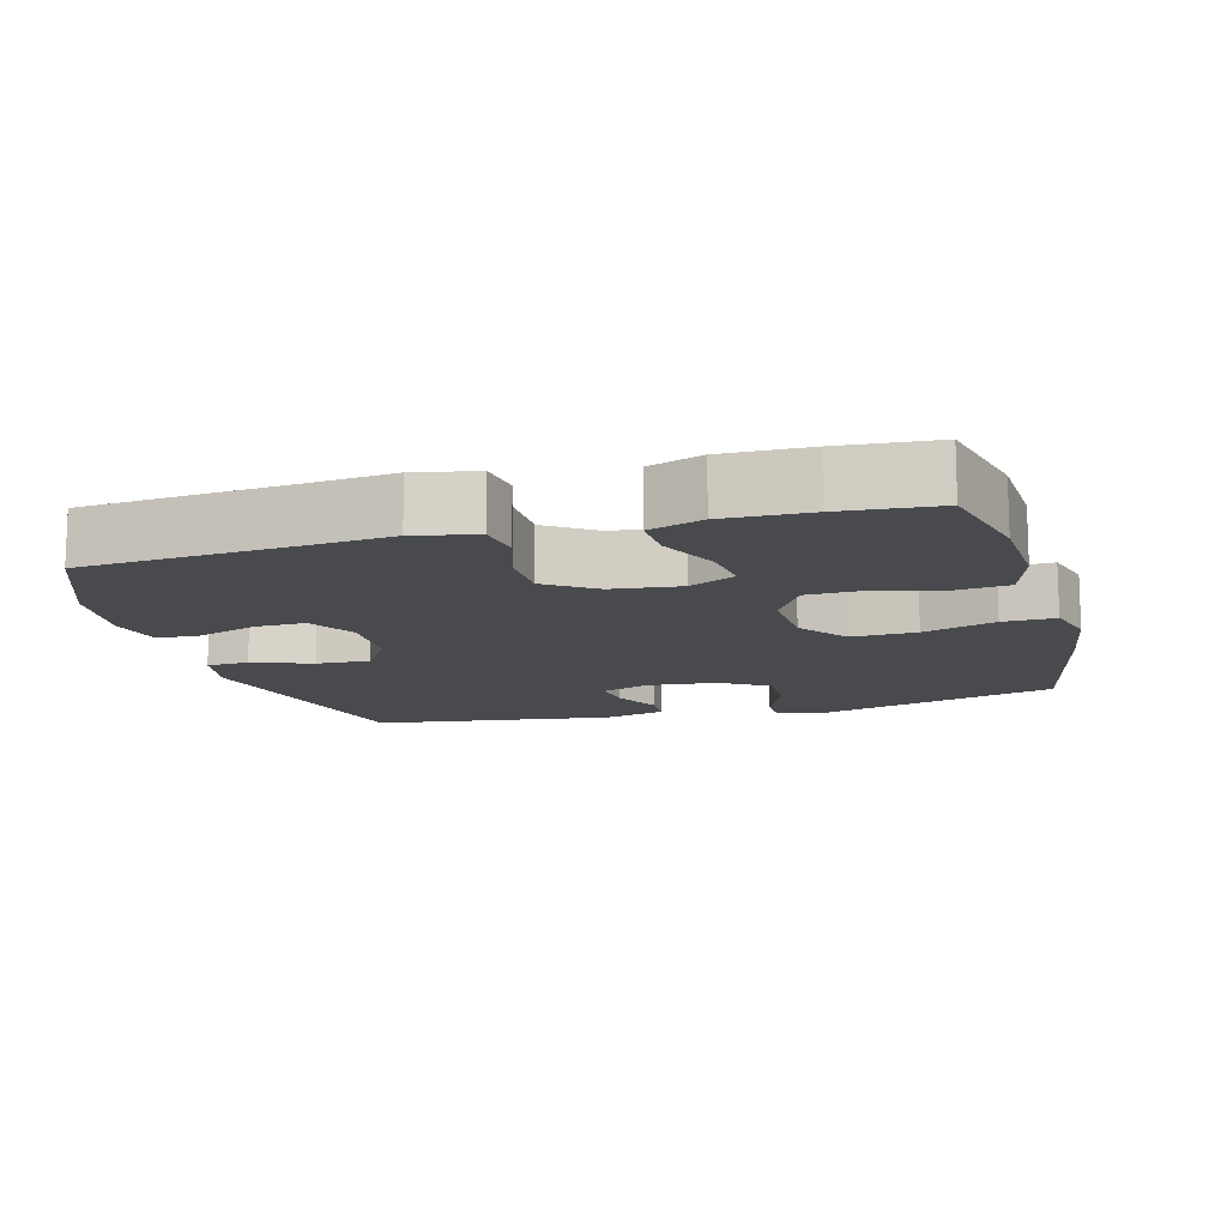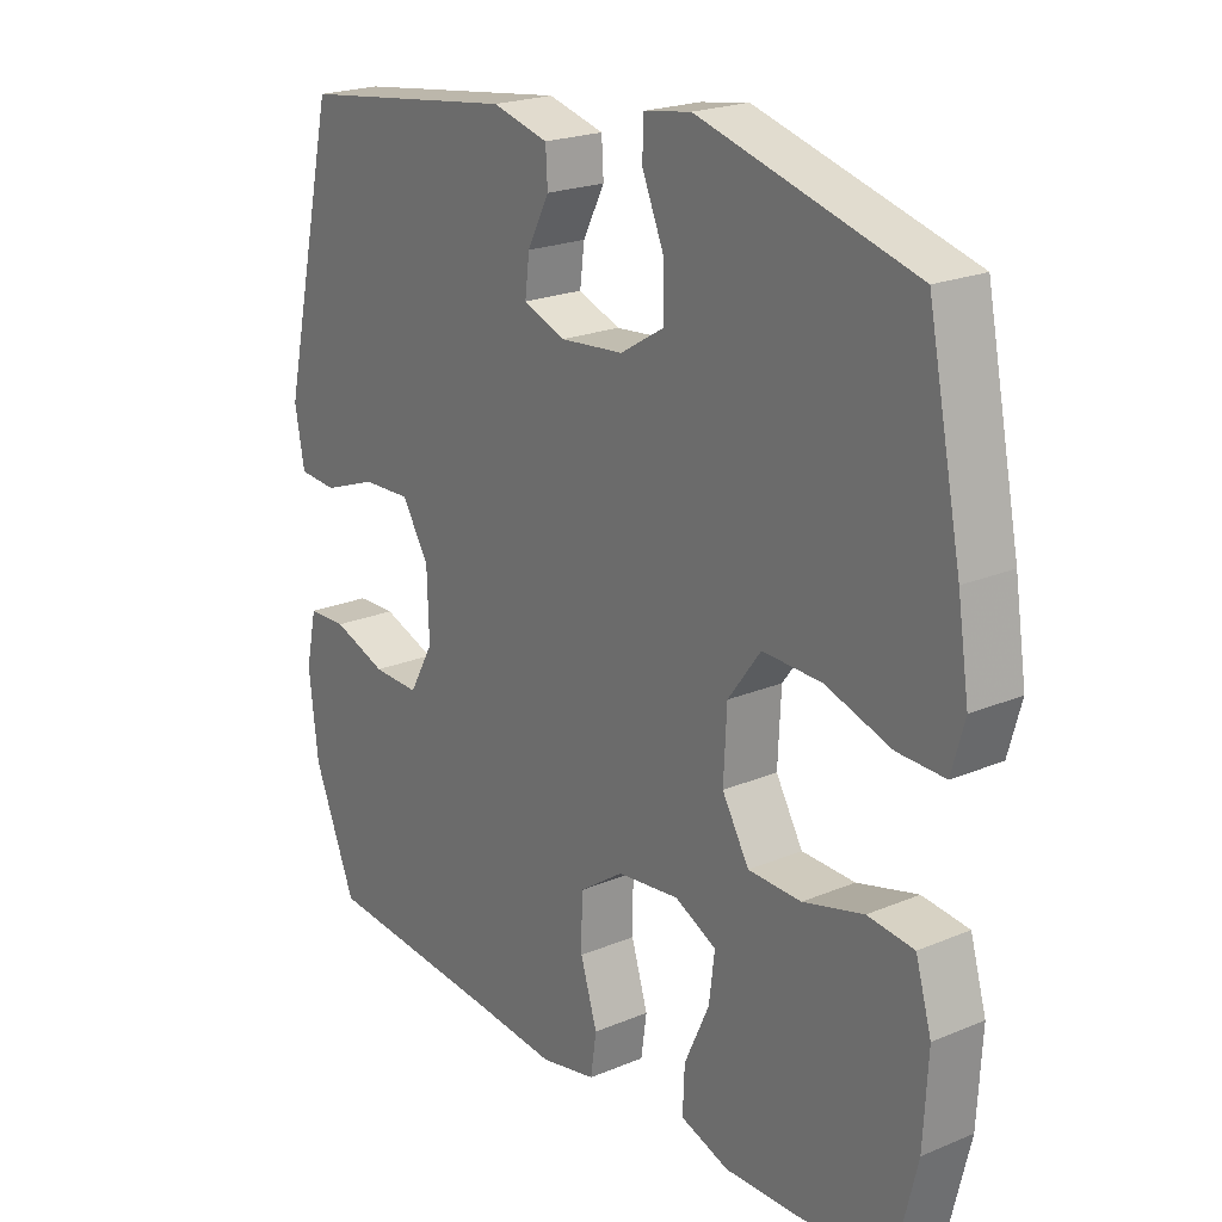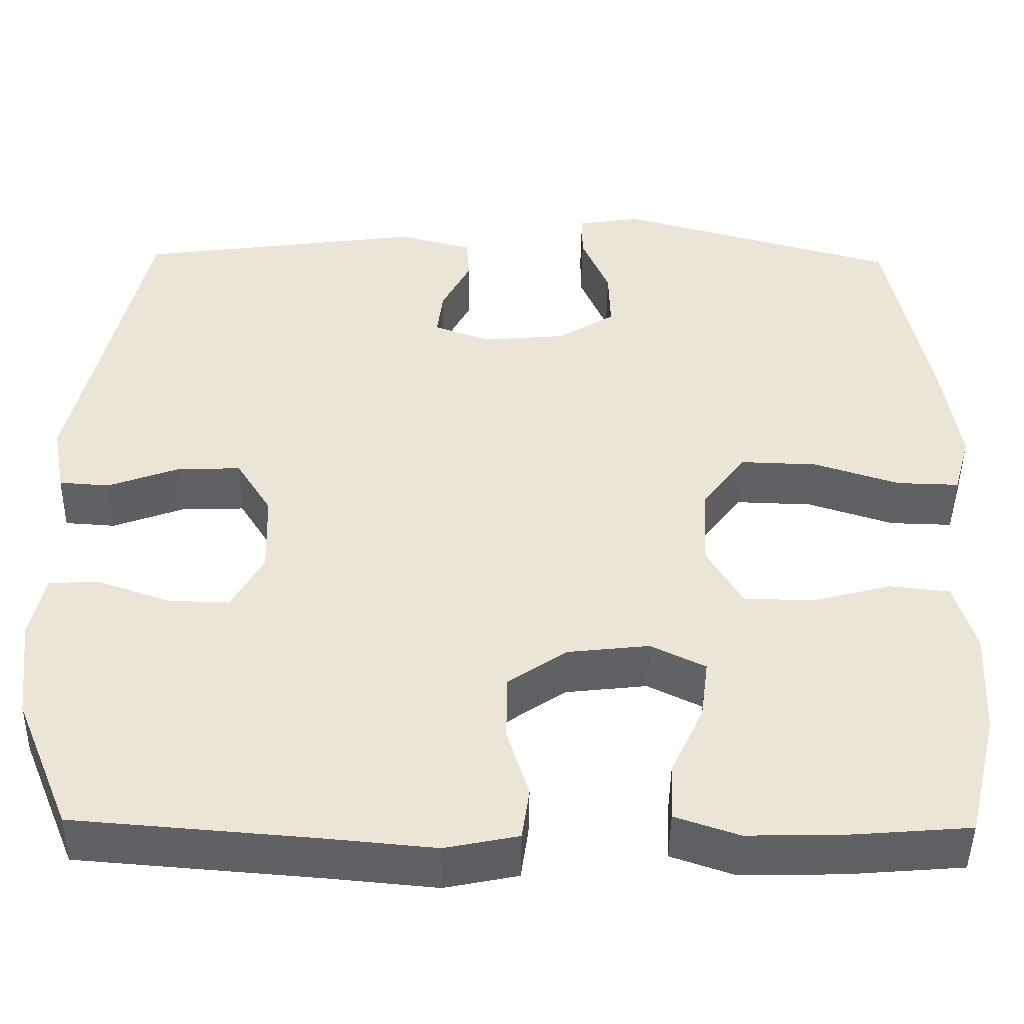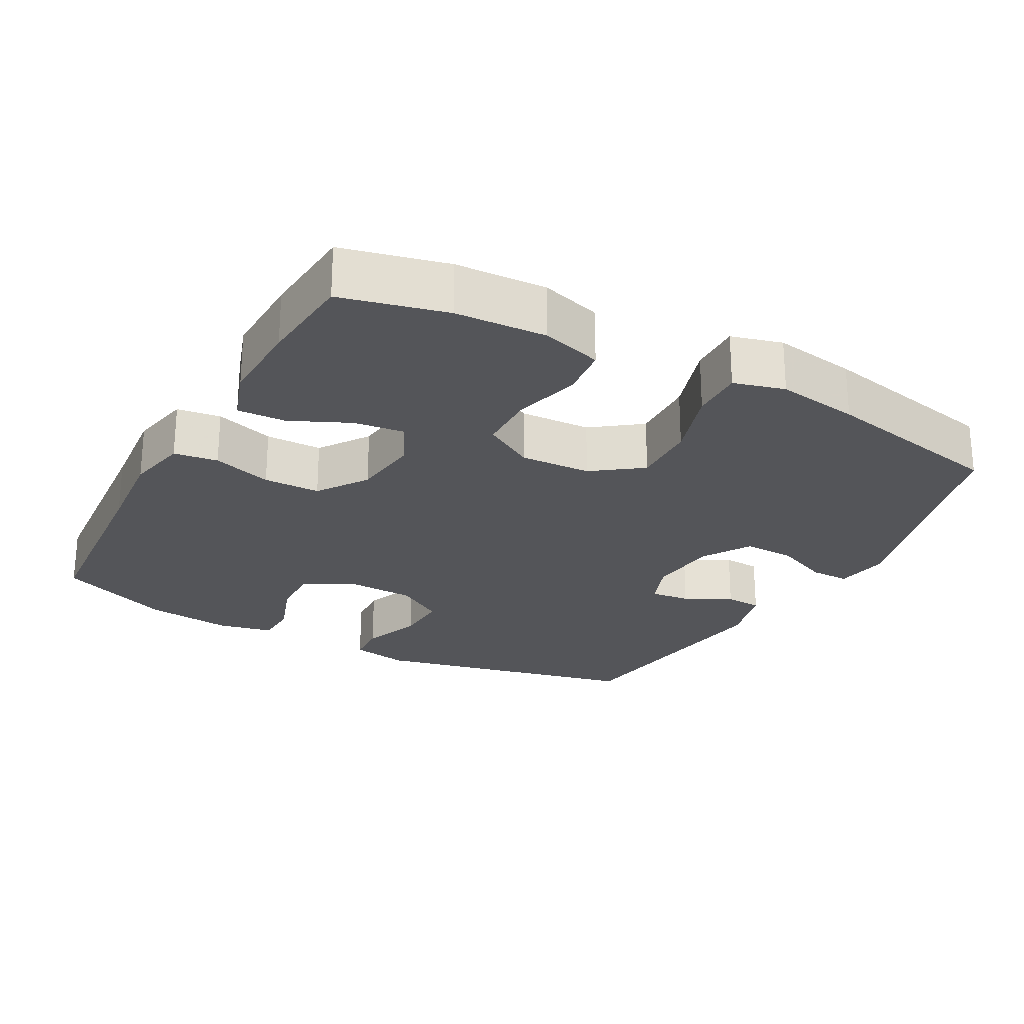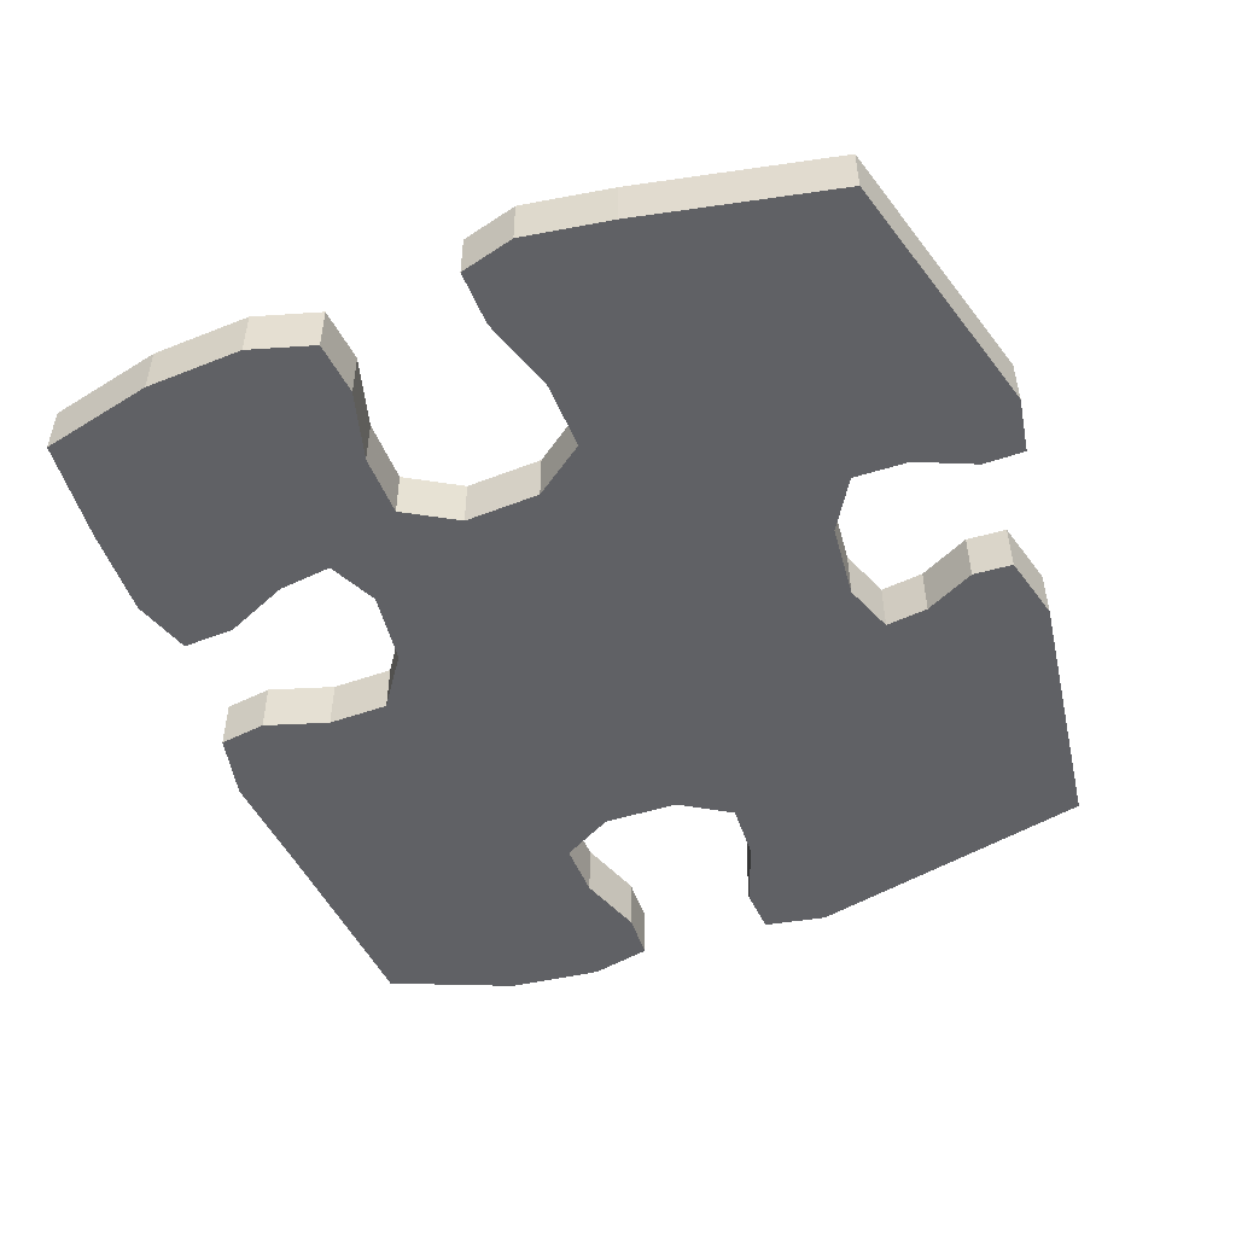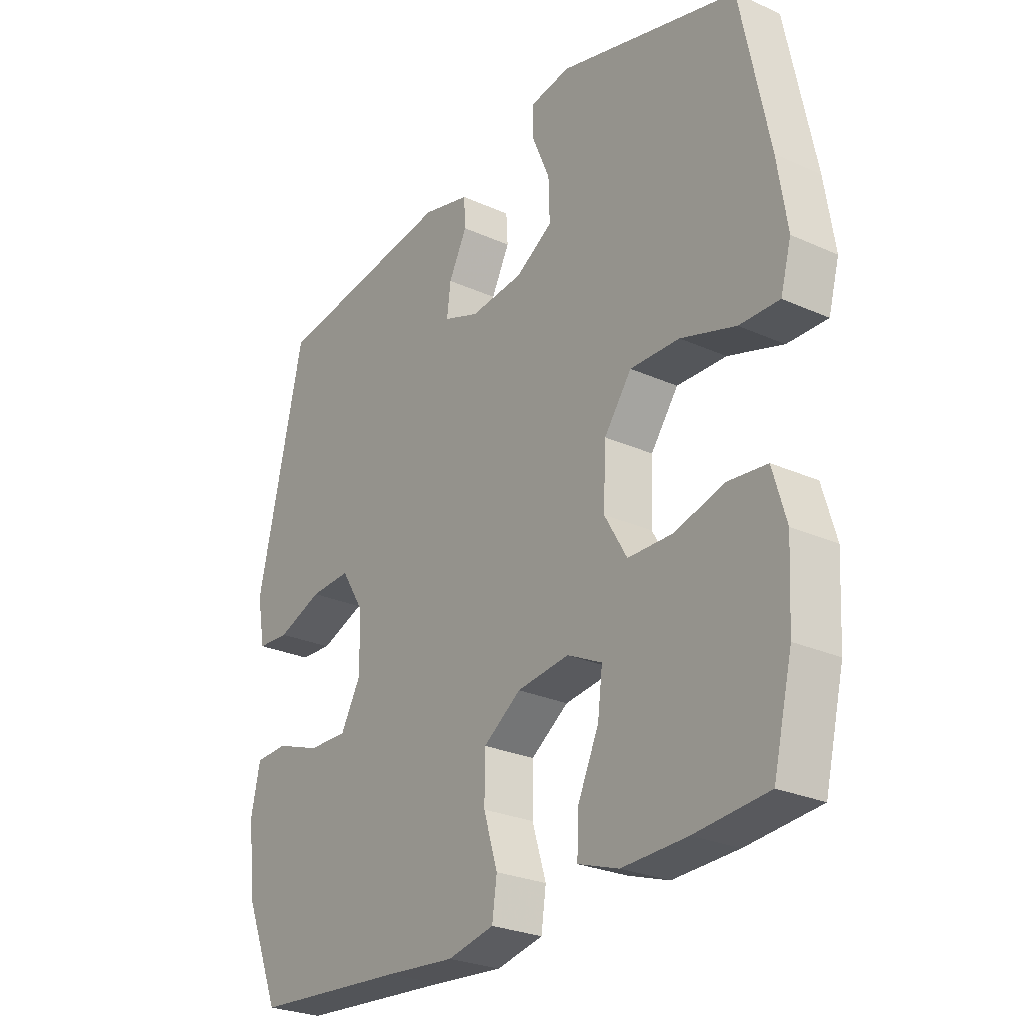
<metadata>
{"format":"obj","ext":"obj","renderer":"f3d","projection":"perspective","resolution":1024,"background":"white","views":[{"elev":-12.9,"azim":-164.6,"up":"+Y"},{"elev":21.5,"azim":-126.6,"up":"+Z"},{"elev":-46.2,"azim":179.2,"up":"+Z"},{"elev":-24.7,"azim":-118.8,"up":"+Y"},{"elev":-50.3,"azim":-69.5,"up":"+Y"},{"elev":-26.6,"azim":-125.2,"up":"+Z"}]}
</metadata>
<code>
v -0.5 0.07 -0.5
v -0.536 0.07 -0.352
v -0.543 0.07 -0.224
v -0.518 0.07 -0.138
v -0.446 0.07 -0.13
v -0.352 0.07 -0.155
v -0.269 0.07 -0.153
v -0.227 0.07 -0.081
v -0.232 0.07 0.019
v -0.283 0.07 0.088
v -0.375 0.07 0.085
v -0.477 0.07 0.052
v -0.551 0.07 0.05
v -0.571 0.07 0.122
v -0.553 0.07 0.239
v -0.5 0.07 0.5
v -0.165 0.07 0.593
v -0.09 0.07 0.581
v -0.09 0.07 0.526
v -0.123 0.07 0.448
v -0.125 0.07 0.375
v -0.056 0.07 0.333
v 0.043 0.07 0.324
v 0.109 0.07 0.349
v 0.102 0.07 0.405
v 0.068 0.07 0.471
v 0.071 0.07 0.523
v 0.159 0.07 0.546
v 0.5 0.07 0.5
v 0.587 0.07 0.119
v 0.572 0.07 0.037
v 0.512 0.07 0.033
v 0.428 0.07 0.064
v 0.352 0.07 0.067
v 0.31 0.07 -0.001
v 0.307 0.07 -0.1
v 0.345 0.07 -0.168
v 0.418 0.07 -0.166
v 0.502 0.07 -0.136
v 0.563 0.07 -0.138
v 0.58 0.07 -0.217
v 0.566 0.07 -0.339
v 0.5 0.07 -0.5
v 0.214 0.07 -0.523
v 0.085 0.07 -0.535
v -0.002 0.07 -0.517
v -0.011 0.07 -0.455
v 0.015 0.07 -0.371
v 0.014 0.07 -0.291
v -0.056 0.07 -0.243
v -0.153 0.07 -0.232
v -0.218 0.07 -0.264
v -0.209 0.07 -0.335
v -0.17 0.07 -0.42
v -0.167 0.07 -0.488
v -0.243 0.07 -0.514
v -0.364 0.07 -0.511
v -0.5 0 -0.5
v -0.536 0 -0.352
v -0.543 0 -0.224
v -0.518 0 -0.138
v -0.446 0 -0.13
v -0.352 0 -0.155
v -0.269 0 -0.153
v -0.227 0 -0.081
v -0.232 0 0.019
v -0.283 0 0.088
v -0.375 0 0.085
v -0.477 0 0.052
v -0.551 0 0.05
v -0.571 0 0.122
v -0.553 0 0.239
v -0.5 0 0.5
v -0.165 0 0.593
v -0.09 0 0.581
v -0.09 0 0.526
v -0.123 0 0.448
v -0.125 0 0.375
v -0.056 0 0.333
v 0.043 0 0.324
v 0.109 0 0.349
v 0.102 0 0.405
v 0.068 0 0.471
v 0.071 0 0.523
v 0.159 0 0.546
v 0.5 0 0.5
v 0.587 0 0.119
v 0.572 0 0.037
v 0.512 0 0.033
v 0.428 0 0.064
v 0.352 0 0.067
v 0.31 0 -0.001
v 0.307 0 -0.1
v 0.345 0 -0.168
v 0.418 0 -0.166
v 0.502 0 -0.136
v 0.563 0 -0.138
v 0.58 0 -0.217
v 0.566 0 -0.339
v 0.5 0 -0.5
v 0.214 0 -0.523
v 0.085 0 -0.535
v -0.002 0 -0.517
v -0.011 0 -0.455
v 0.015 0 -0.371
v 0.014 0 -0.291
v -0.056 0 -0.243
v -0.153 0 -0.232
v -0.218 0 -0.264
v -0.209 0 -0.335
v -0.17 0 -0.42
v -0.167 0 -0.488
v -0.243 0 -0.514
v -0.364 0 -0.511
f 53 54 55 56
f 52 53 56 57
f 45 46 47 48
f 44 45 48 49
f 43 44 49
f 42 43 49 50
f 38 39 40 41
f 37 38 41 42
f 30 31 32 33
f 30 33 34
f 29 30 34
f 28 29 34 35
f 25 26 27 28
f 24 25 28 35
f 17 18 19 20
f 17 20 21
f 16 17 21
f 15 16 21 22
f 11 12 13 14
f 10 11 14 15
f 3 4 5 6
f 3 6 7
f 2 3 7
f 52 57 1 2
f 51 52 2 7
f 50 51 7 8
f 37 42 50 8
f 36 37 8 9
f 23 24 35 36
f 23 36 9 10
f 10 15 22 23
f 113 112 111 110
f 114 113 110 109
f 105 104 103 102
f 106 105 102 101
f 106 101 100
f 107 106 100 99
f 98 97 96 95
f 99 98 95 94
f 90 89 88 87
f 91 90 87
f 91 87 86
f 92 91 86 85
f 85 84 83 82
f 92 85 82 81
f 77 76 75 74
f 78 77 74
f 78 74 73
f 79 78 73 72
f 71 70 69 68
f 72 71 68 67
f 63 62 61 60
f 64 63 60
f 64 60 59
f 59 58 114 109
f 64 59 109 108
f 65 64 108 107
f 65 107 99 94
f 66 65 94 93
f 93 92 81 80
f 67 66 93 80
f 80 79 72 67
f 1 58 59 2
f 2 59 60 3
f 3 60 61 4
f 4 61 62 5
f 5 62 63 6
f 6 63 64 7
f 7 64 65 8
f 8 65 66 9
f 9 66 67 10
f 10 67 68 11
f 11 68 69 12
f 12 69 70 13
f 13 70 71 14
f 14 71 72 15
f 15 72 73 16
f 16 73 74 17
f 17 74 75 18
f 18 75 76 19
f 19 76 77 20
f 20 77 78 21
f 21 78 79 22
f 22 79 80 23
f 23 80 81 24
f 24 81 82 25
f 25 82 83 26
f 26 83 84 27
f 27 84 85 28
f 28 85 86 29
f 29 86 87 30
f 30 87 88 31
f 31 88 89 32
f 32 89 90 33
f 33 90 91 34
f 34 91 92 35
f 35 92 93 36
f 36 93 94 37
f 37 94 95 38
f 38 95 96 39
f 39 96 97 40
f 40 97 98 41
f 41 98 99 42
f 42 99 100 43
f 43 100 101 44
f 44 101 102 45
f 45 102 103 46
f 46 103 104 47
f 47 104 105 48
f 48 105 106 49
f 49 106 107 50
f 50 107 108 51
f 51 108 109 52
f 52 109 110 53
f 53 110 111 54
f 54 111 112 55
f 55 112 113 56
f 56 113 114 57
f 57 114 58 1

</code>
